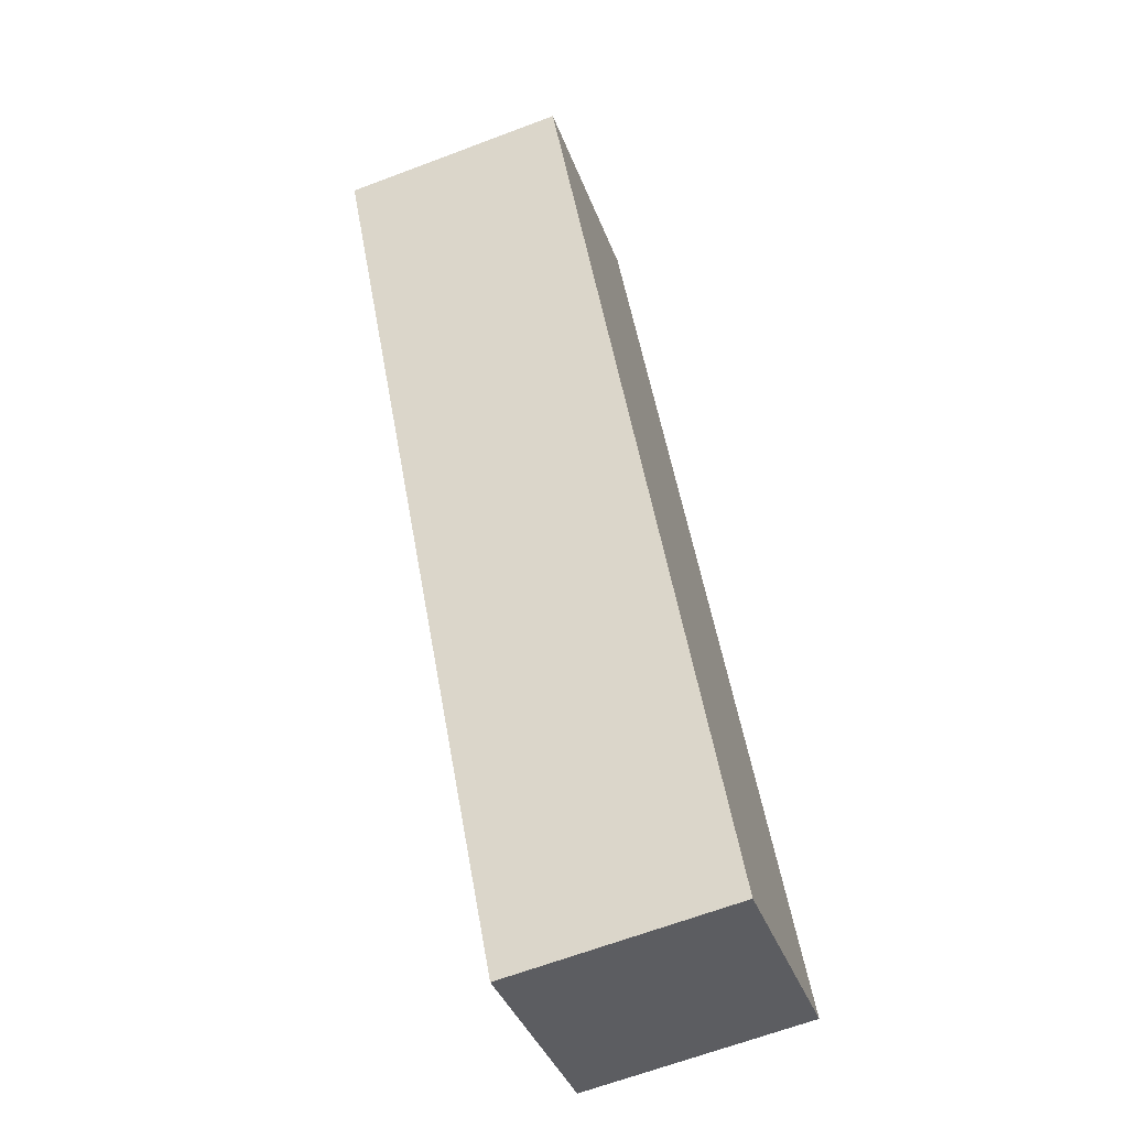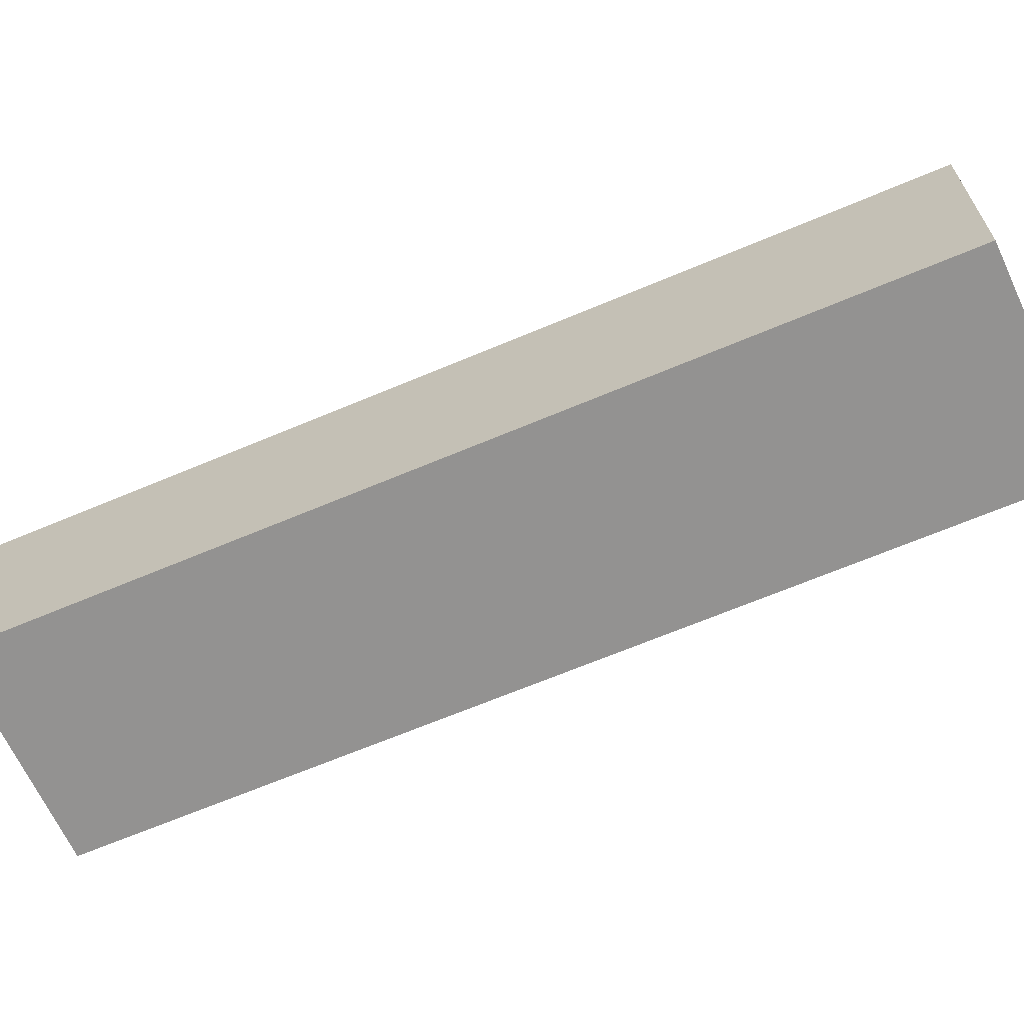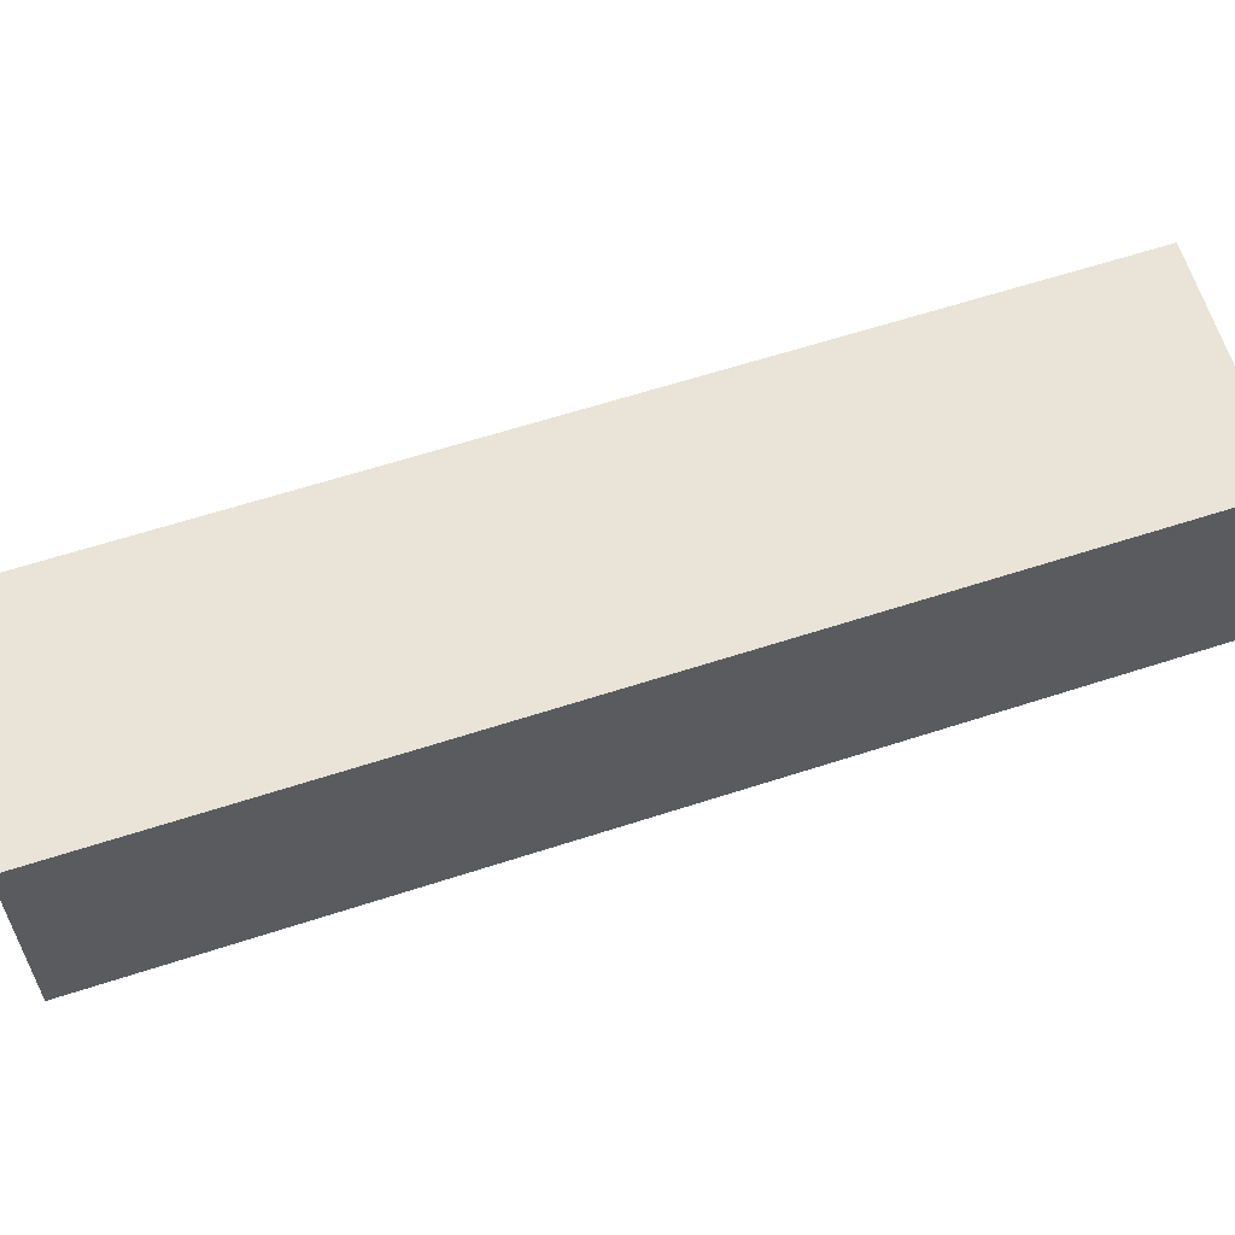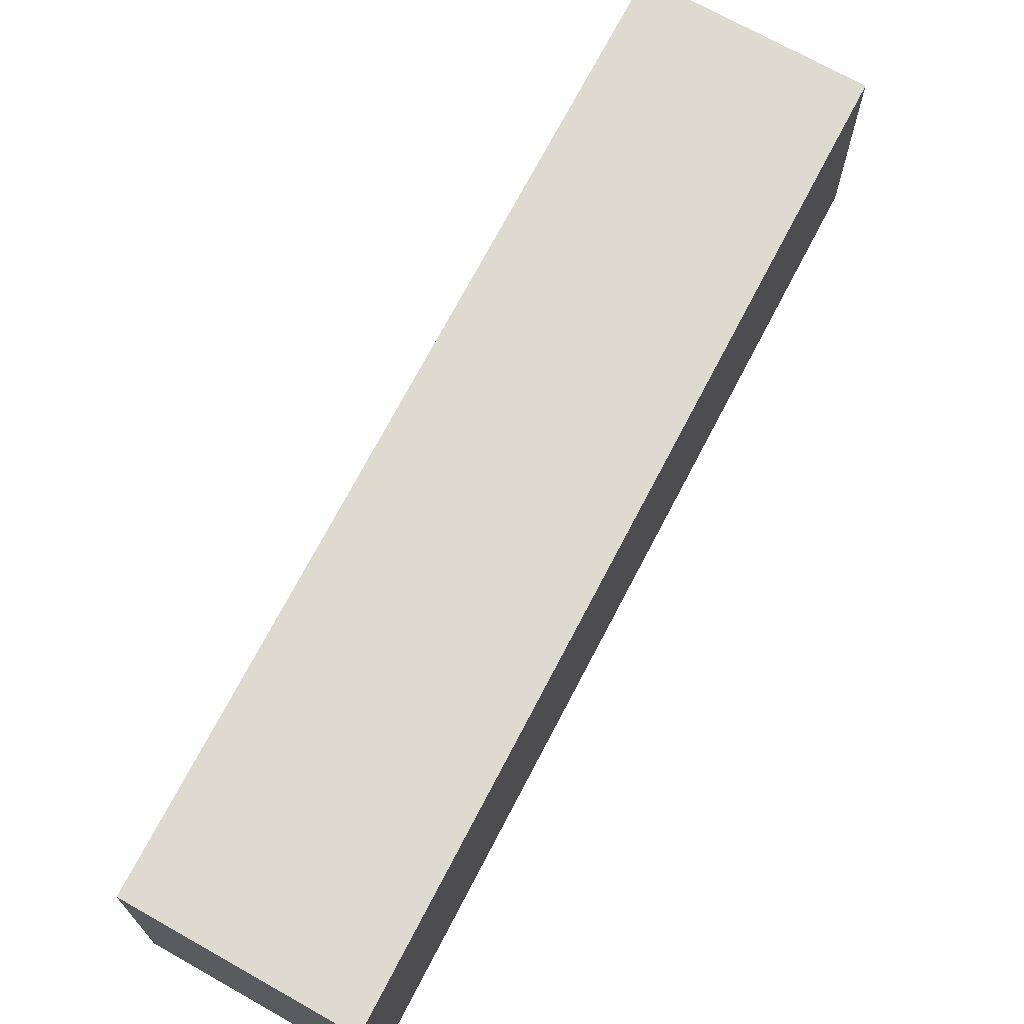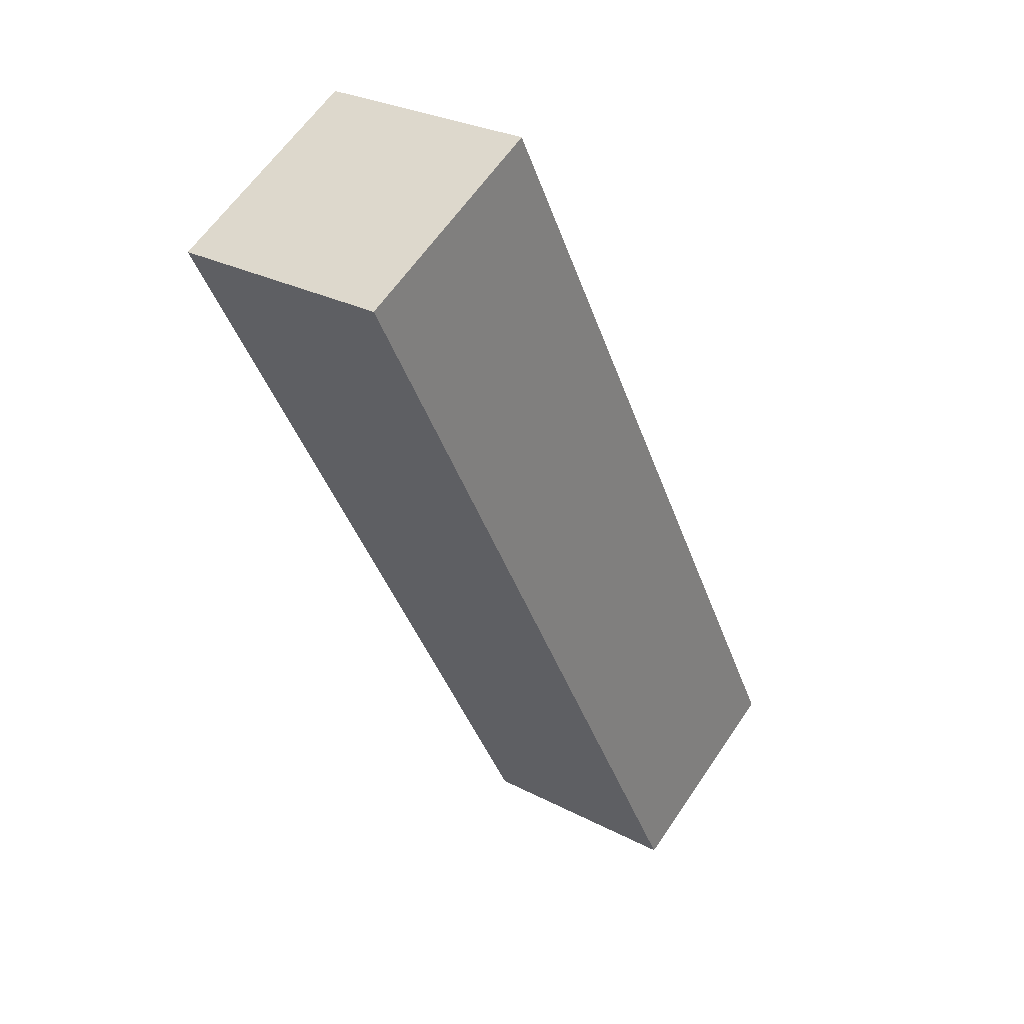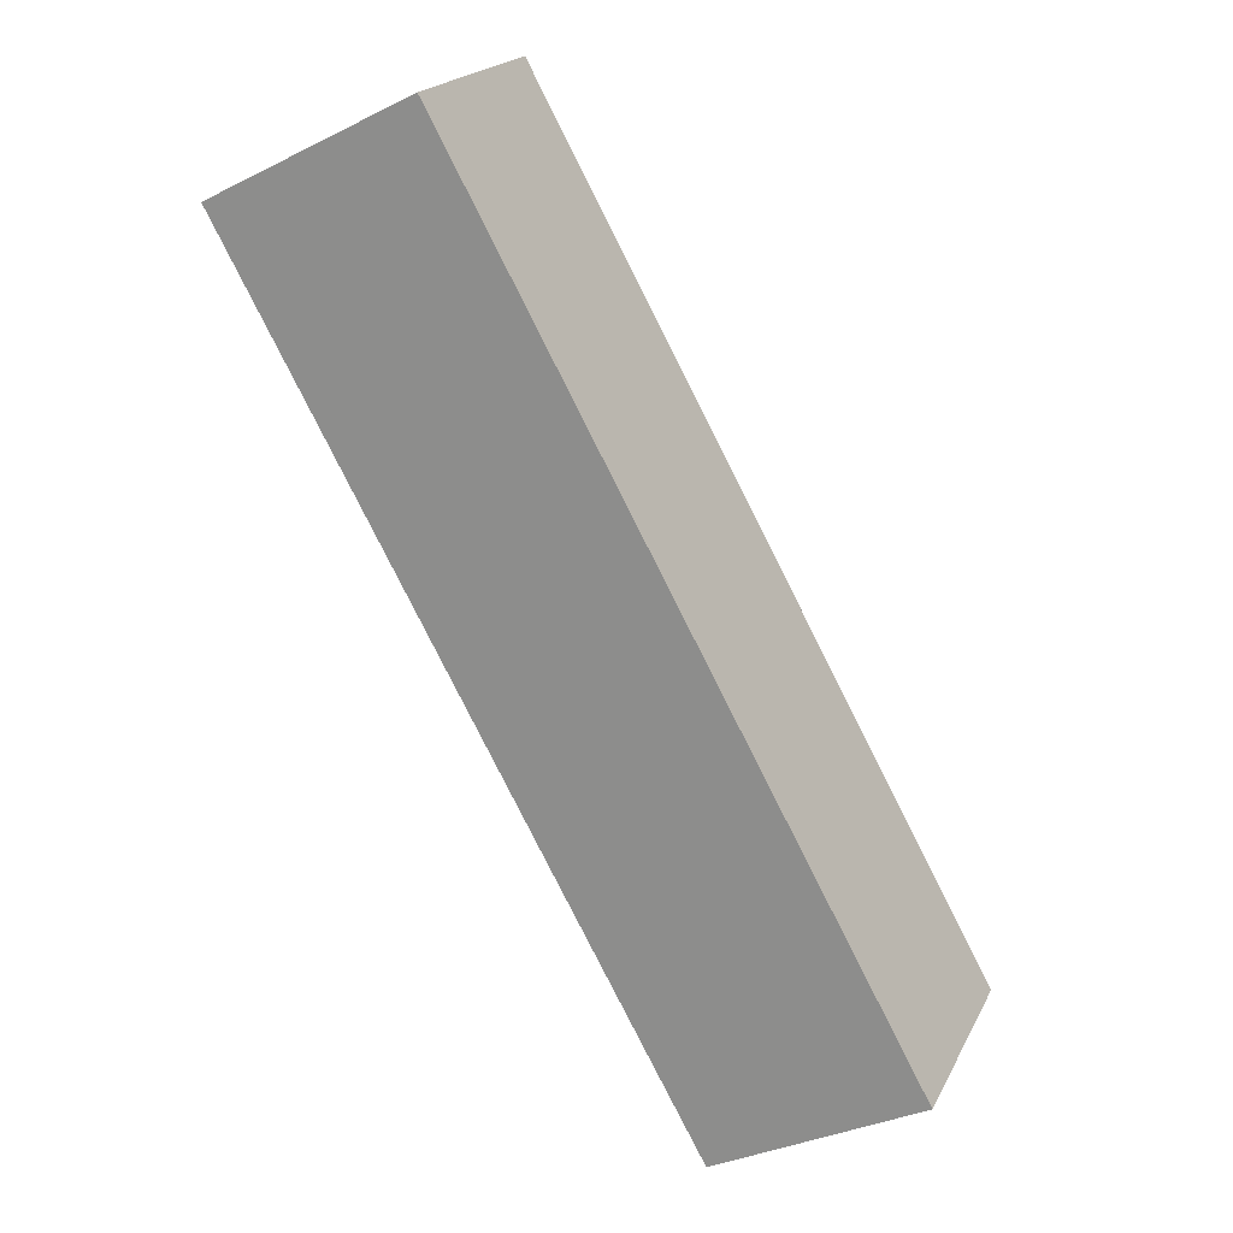
<metadata>
{"format":"obj","ext":"obj","renderer":"f3d","projection":"perspective","resolution":1024,"background":"white","views":[{"elev":-65.4,"azim":-69.2,"up":"+Y"},{"elev":-66.5,"azim":141.7,"up":"+Z"},{"elev":61.2,"azim":-79.7,"up":"+Z"},{"elev":70.9,"azim":56.2,"up":"+Z"},{"elev":28.0,"azim":-51.5,"up":"+Y"},{"elev":20.1,"azim":20.5,"up":"+Y"}]}
</metadata>
<code>
g d_3_r
v 0.09449 -0.2035 -0.05375
v 0.09449 -0.2035 0.02312
v 0.1634 -0.1687 0.02312
v 0.1634 -0.1687 -0.05375
v -0.06154 0.08117 -0.05375
v 0.09449 -0.2035 -0.05375
v 0.1634 -0.1687 -0.05375
v 0.007331 0.1159 -0.05375
v 0.007331 0.1159 -0.05375
v 0.1634 -0.1687 -0.05375
v 0.1634 -0.1687 0.02312
v 0.007331 0.1159 0.02312
v 0.007331 0.1159 0.02312
v 0.1634 -0.1687 0.02312
v 0.09449 -0.2035 0.02312
v -0.06154 0.08117 0.02312
v -0.06154 0.08117 0.02312
v 0.09449 -0.2035 0.02312
v 0.09449 -0.2035 -0.05375
v -0.06154 0.08117 -0.05375
v -0.06154 0.08117 -0.05375
v 0.007331 0.1159 -0.05375
v 0.007331 0.1159 0.02312
v -0.06154 0.08117 0.02312
g d_3_r_0
f -22 -23 -24
f -21 -22 -24
f -18 -19 -20
f -17 -18 -20
f -14 -15 -16
f -13 -14 -16
f -10 -11 -12
f -9 -10 -12
f -6 -7 -8
f -5 -6 -8
f -2 -3 -4
f -1 -2 -4

</code>
